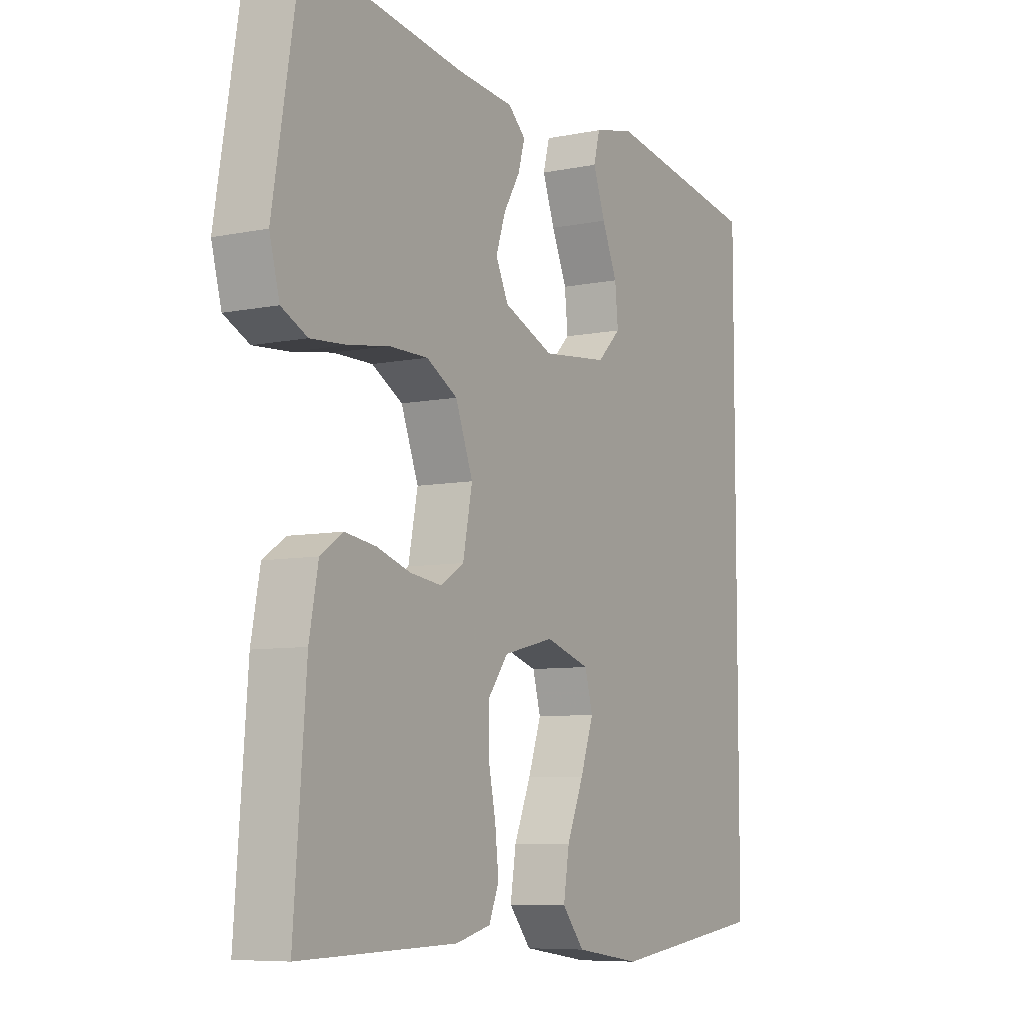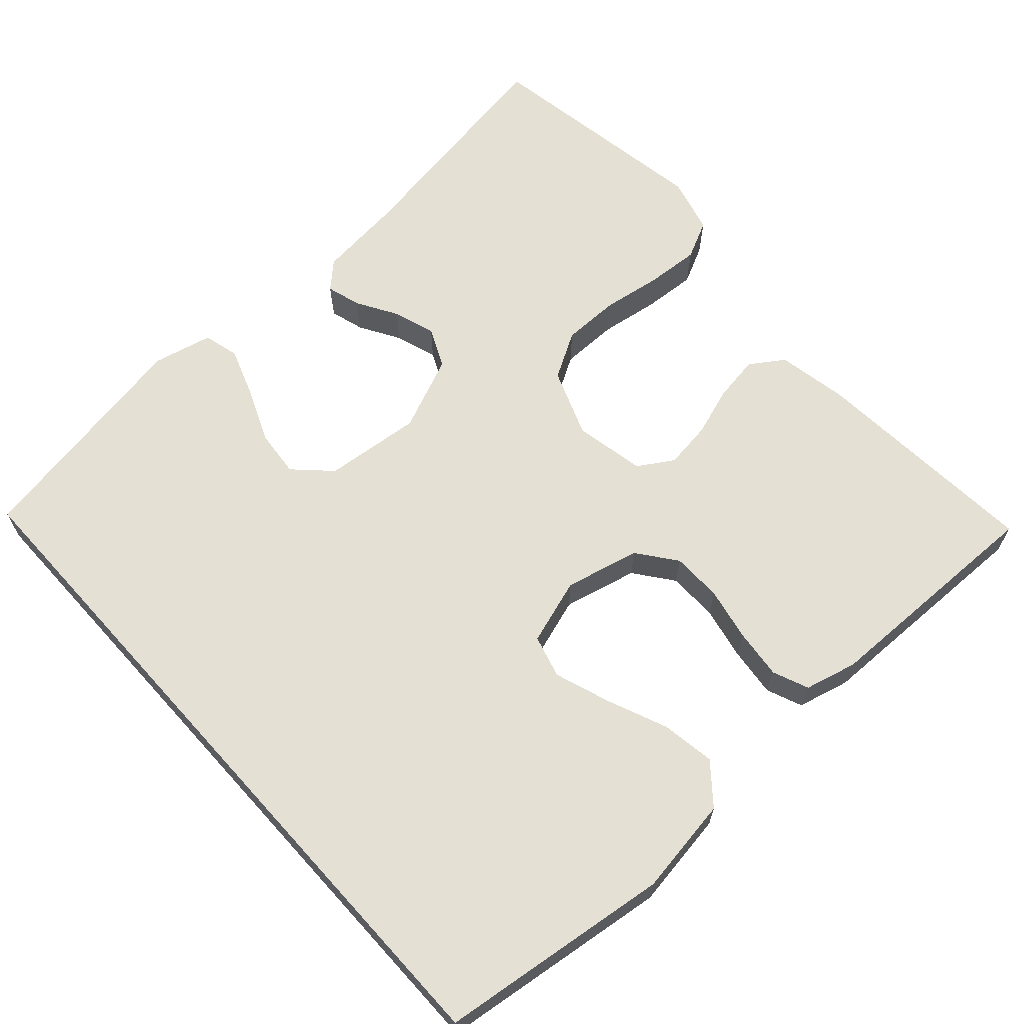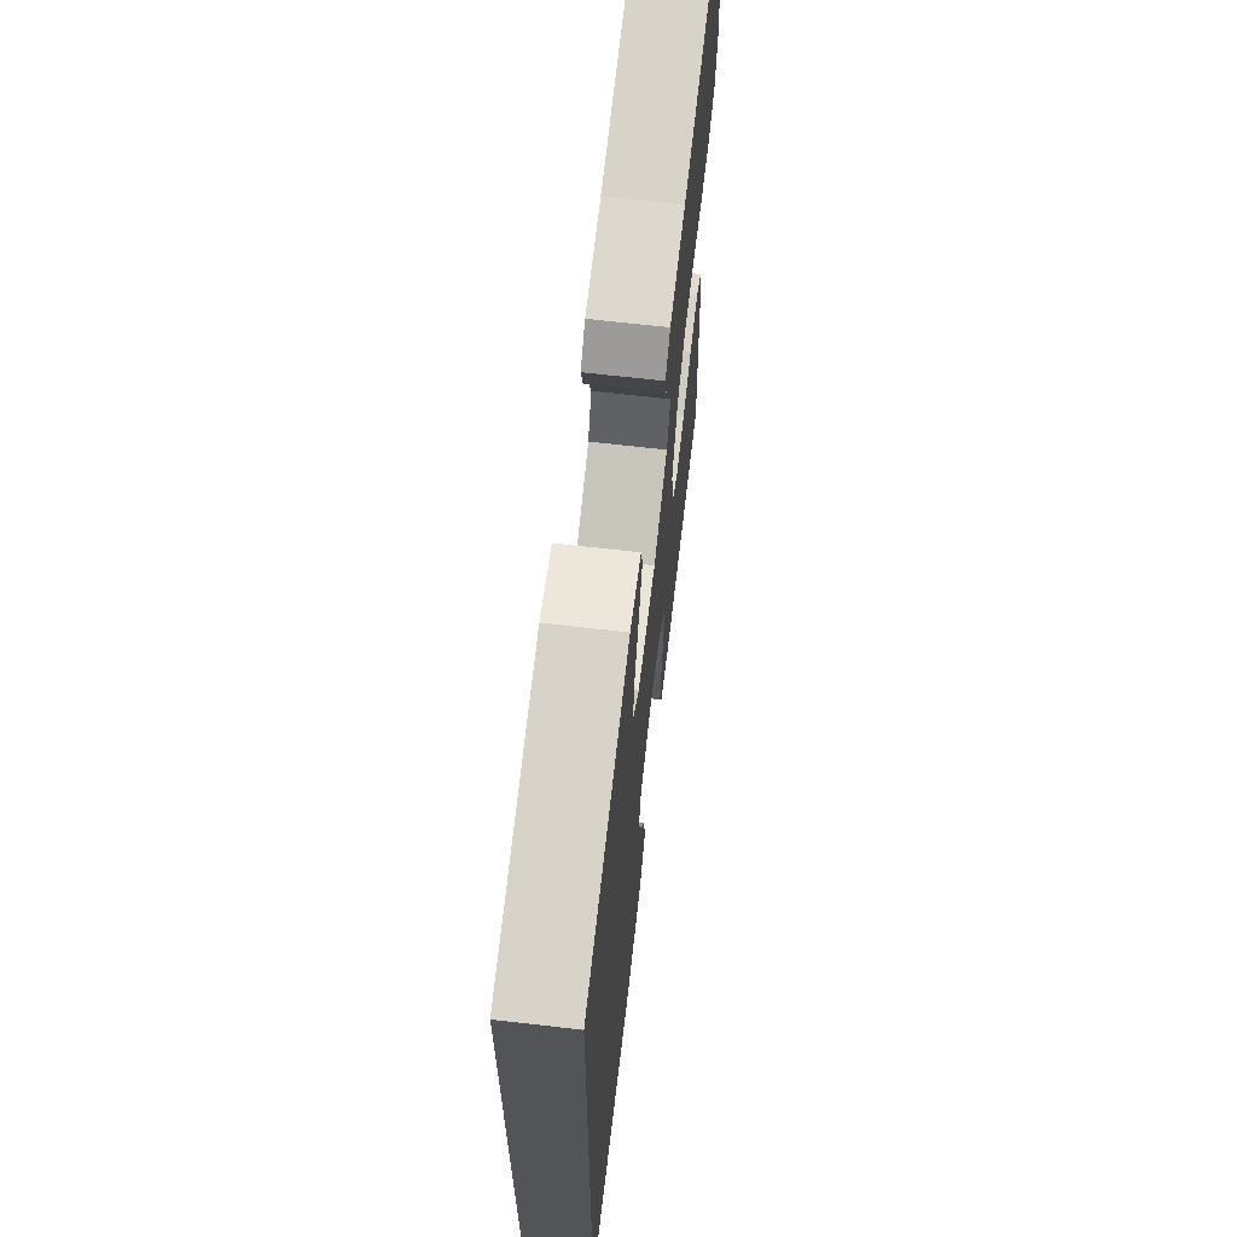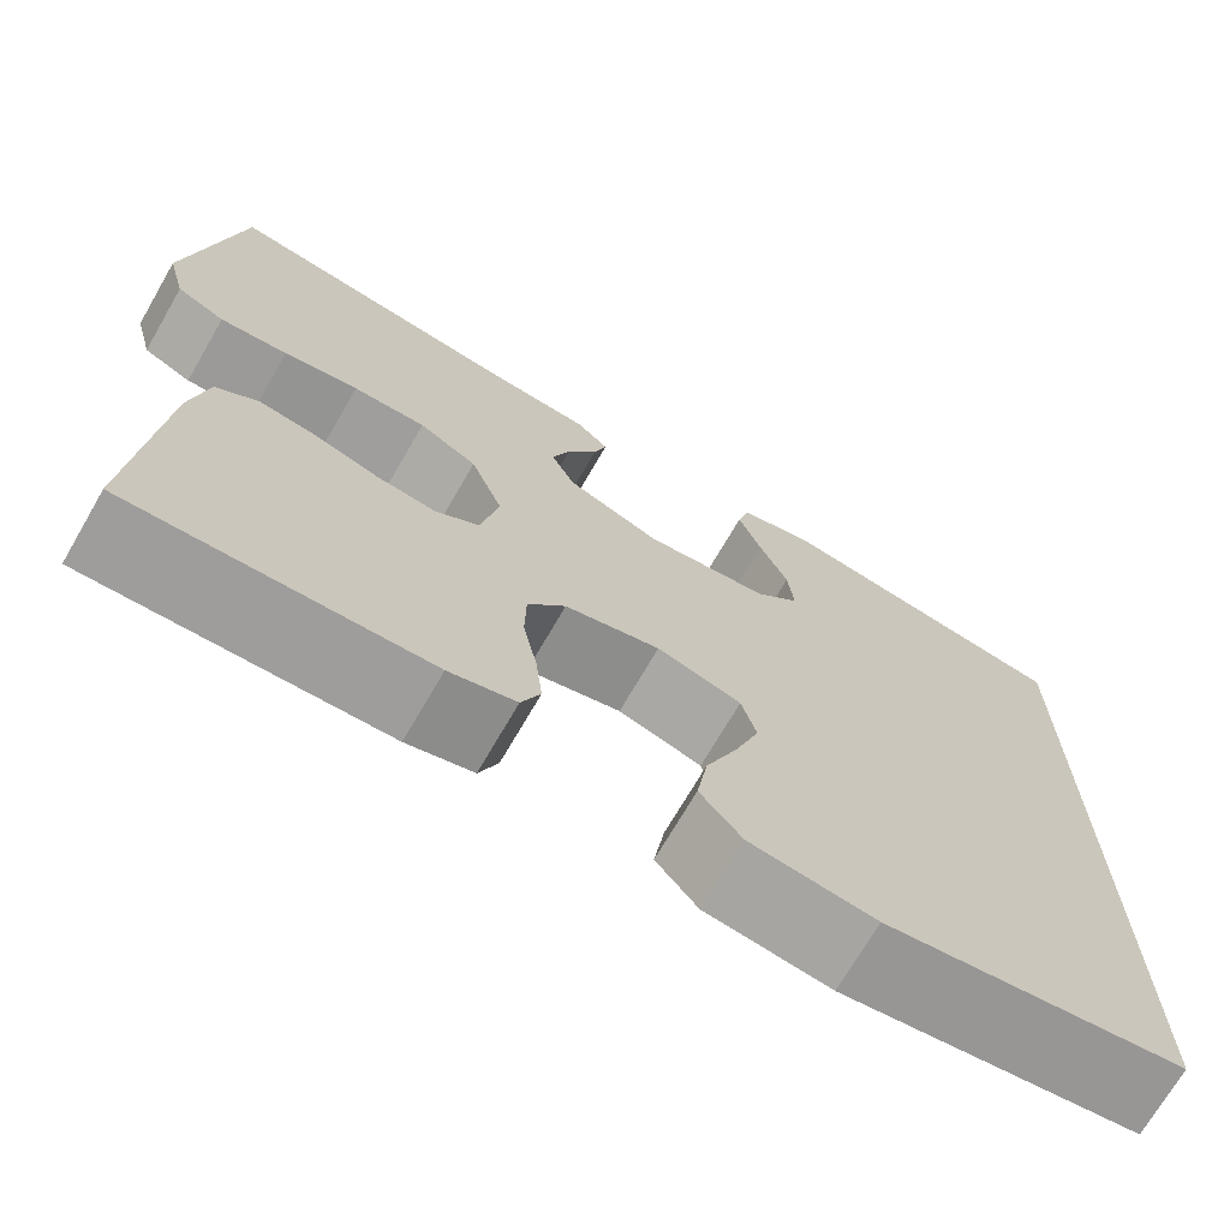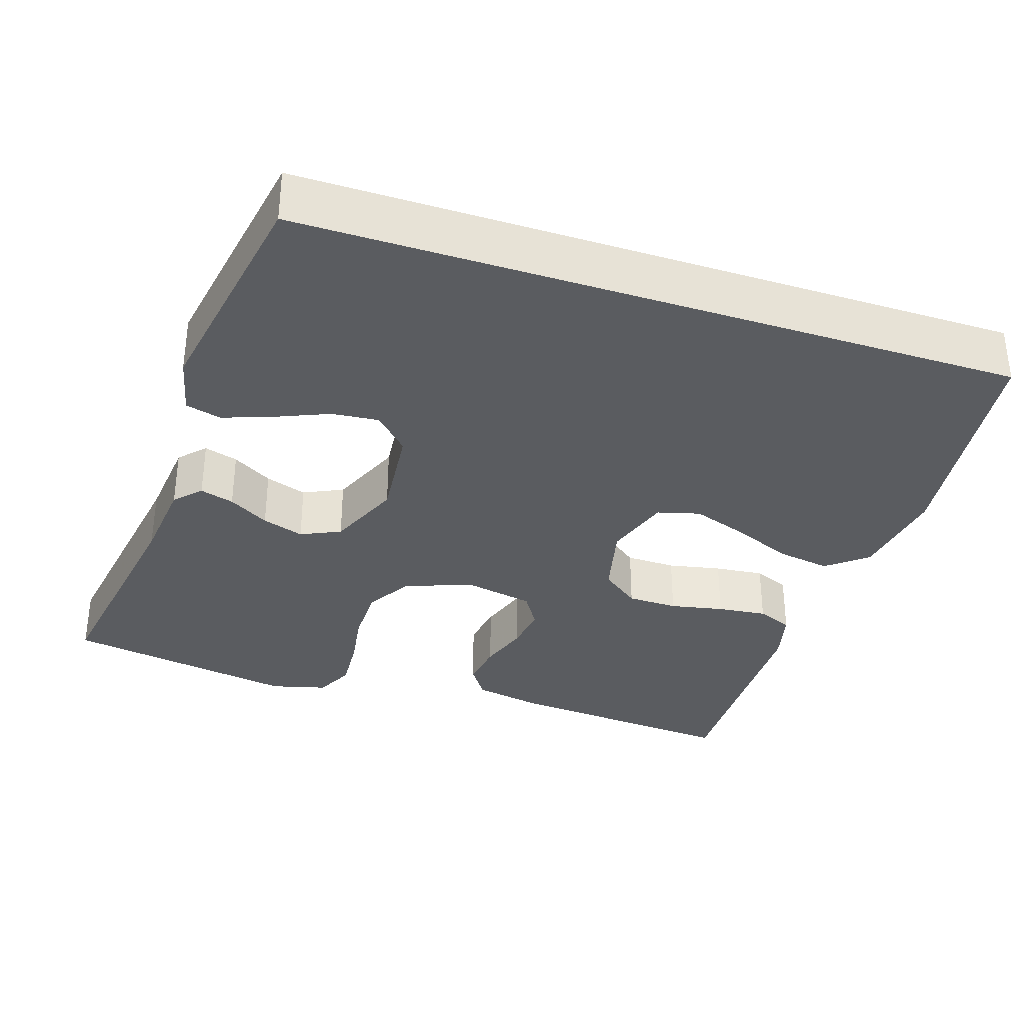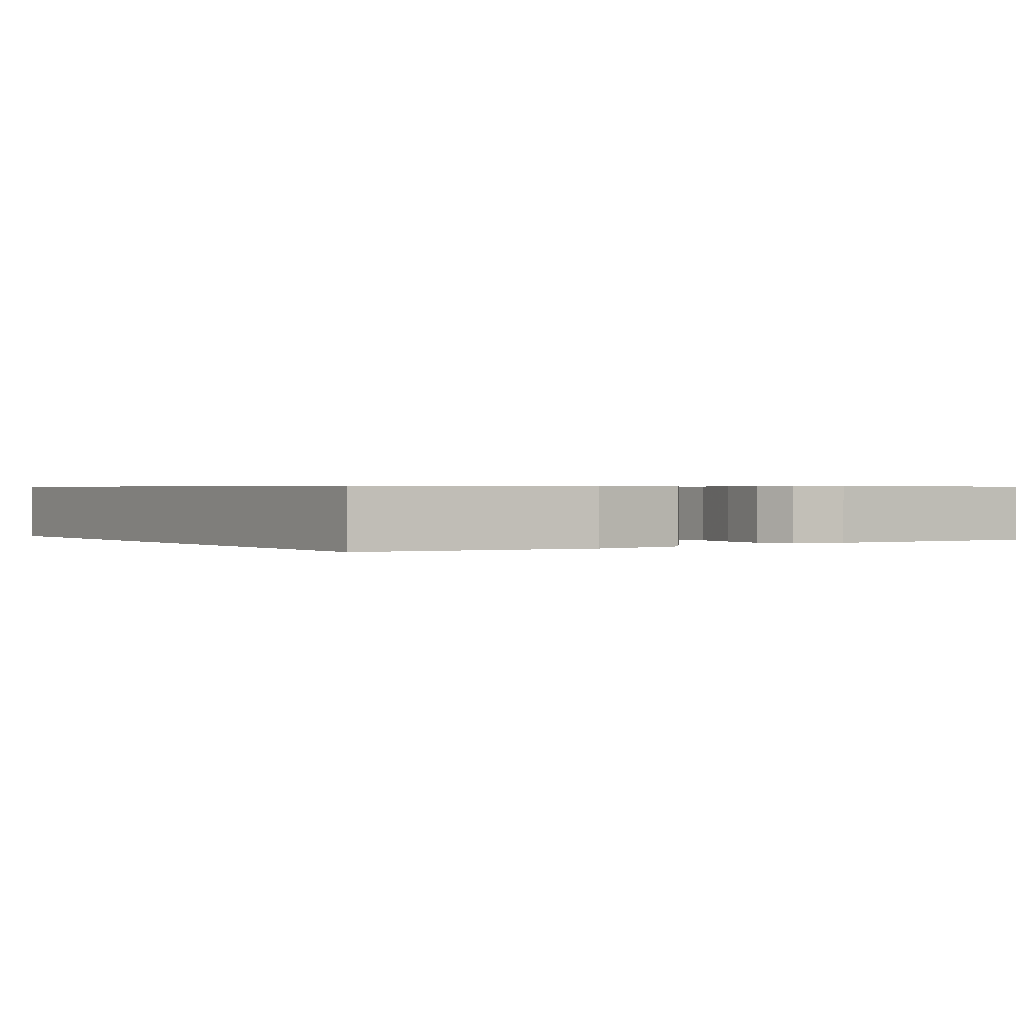
<metadata>
{"format":"obj","ext":"obj","renderer":"f3d","projection":"perspective","resolution":1024,"background":"white","views":[{"elev":-7.4,"azim":-59.7,"up":"+Z"},{"elev":65.4,"azim":137.9,"up":"+Y"},{"elev":66.6,"azim":96.6,"up":"+Z"},{"elev":-71.1,"azim":-30.1,"up":"+Z"},{"elev":-34.0,"azim":71.8,"up":"+Y"},{"elev":0.6,"azim":146.4,"up":"+Y"}]}
</metadata>
<code>
v -0.5 0.07 -0.5
v -0.477 0.07 -0.2
v -0.46 0.07 -0.11
v -0.417 0.07 -0.081
v -0.358 0.07 -0.09
v -0.294 0.07 -0.111
v -0.234 0.07 -0.119
v -0.189 0.07 -0.091
v -0.171 0.07 0
v -0.204 0.07 0.087
v -0.263 0.07 0.121
v -0.337 0.07 0.121
v -0.413 0.07 0.109
v -0.482 0.07 0.104
v -0.531 0.07 0.128
v -0.55 0.07 0.2
v -0.5 0.07 0.5
v -0.2 0.07 0.453
v -0.09 0.07 0.442
v -0.057 0.07 0.411
v -0.07 0.07 0.367
v -0.101 0.07 0.315
v -0.119 0.07 0.261
v -0.095 0.07 0.21
v 0 0.07 0.17
v 0.125 0.07 0.183
v 0.17 0.07 0.227
v 0.164 0.07 0.288
v 0.135 0.07 0.356
v 0.112 0.07 0.42
v 0.124 0.07 0.466
v 0.2 0.07 0.484
v 0.5 0.07 0.433
v 0.5 0.07 -0.492
v 0.2 0.07 -0.53
v 0.074 0.07 -0.511
v 0.032 0.07 -0.46
v 0.043 0.07 -0.391
v 0.075 0.07 -0.314
v 0.1 0.07 -0.242
v 0.085 0.07 -0.187
v 0 0.07 -0.16
v -0.096 0.07 -0.183
v -0.134 0.07 -0.233
v -0.135 0.07 -0.298
v -0.121 0.07 -0.367
v -0.114 0.07 -0.431
v -0.133 0.07 -0.477
v -0.2 0.07 -0.494
v -0.5 0 -0.5
v -0.477 0 -0.2
v -0.46 0 -0.11
v -0.417 0 -0.081
v -0.358 0 -0.09
v -0.294 0 -0.111
v -0.234 0 -0.119
v -0.189 0 -0.091
v -0.171 0 0
v -0.204 0 0.087
v -0.263 0 0.121
v -0.337 0 0.121
v -0.413 0 0.109
v -0.482 0 0.104
v -0.531 0 0.128
v -0.55 0 0.2
v -0.5 0 0.5
v -0.2 0 0.453
v -0.09 0 0.442
v -0.057 0 0.411
v -0.07 0 0.367
v -0.101 0 0.315
v -0.119 0 0.261
v -0.095 0 0.21
v 0 0 0.17
v 0.125 0 0.183
v 0.17 0 0.227
v 0.164 0 0.288
v 0.135 0 0.356
v 0.112 0 0.42
v 0.124 0 0.466
v 0.2 0 0.484
v 0.5 0 0.433
v 0.5 0 -0.492
v 0.2 0 -0.53
v 0.074 0 -0.511
v 0.032 0 -0.46
v 0.043 0 -0.391
v 0.075 0 -0.314
v 0.1 0 -0.242
v 0.085 0 -0.187
v 0 0 -0.16
v -0.096 0 -0.183
v -0.134 0 -0.233
v -0.135 0 -0.298
v -0.121 0 -0.367
v -0.114 0 -0.431
v -0.133 0 -0.477
v -0.2 0 -0.494
f 45 46 47 48
f 45 48 49 1
f 36 37 38 39
f 36 39 40
f 35 36 40
f 34 35 40 41
f 28 29 30 31
f 28 31 32 33
f 19 20 21 22
f 18 19 22 23
f 17 18 23
f 16 17 23 24
f 12 13 14 15
f 11 12 15 16
f 3 4 5 6
f 3 6 7
f 2 3 7
f 44 45 1 2
f 43 44 2 7
f 42 43 7 8
f 41 42 8 9
f 33 34 41
f 27 28 33
f 26 27 33 41
f 25 26 41 9
f 11 16 24 25
f 10 11 25
f 9 10 25
f 97 96 95 94
f 50 98 97 94
f 88 87 86 85
f 89 88 85
f 89 85 84
f 90 89 84 83
f 80 79 78 77
f 82 81 80 77
f 71 70 69 68
f 72 71 68 67
f 72 67 66
f 73 72 66 65
f 64 63 62 61
f 65 64 61 60
f 55 54 53 52
f 56 55 52
f 56 52 51
f 51 50 94 93
f 56 51 93 92
f 57 56 92 91
f 58 57 91 90
f 90 83 82
f 82 77 76
f 90 82 76 75
f 58 90 75 74
f 74 73 65 60
f 74 60 59
f 74 59 58
f 1 50 51 2
f 2 51 52 3
f 3 52 53 4
f 4 53 54 5
f 5 54 55 6
f 6 55 56 7
f 7 56 57 8
f 8 57 58 9
f 9 58 59 10
f 10 59 60 11
f 11 60 61 12
f 12 61 62 13
f 13 62 63 14
f 14 63 64 15
f 15 64 65 16
f 16 65 66 17
f 17 66 67 18
f 18 67 68 19
f 19 68 69 20
f 20 69 70 21
f 21 70 71 22
f 22 71 72 23
f 23 72 73 24
f 24 73 74 25
f 25 74 75 26
f 26 75 76 27
f 27 76 77 28
f 28 77 78 29
f 29 78 79 30
f 30 79 80 31
f 31 80 81 32
f 32 81 82 33
f 33 82 83 34
f 34 83 84 35
f 35 84 85 36
f 36 85 86 37
f 37 86 87 38
f 38 87 88 39
f 39 88 89 40
f 40 89 90 41
f 41 90 91 42
f 42 91 92 43
f 43 92 93 44
f 44 93 94 45
f 45 94 95 46
f 46 95 96 47
f 47 96 97 48
f 48 97 98 49
f 49 98 50 1

</code>
